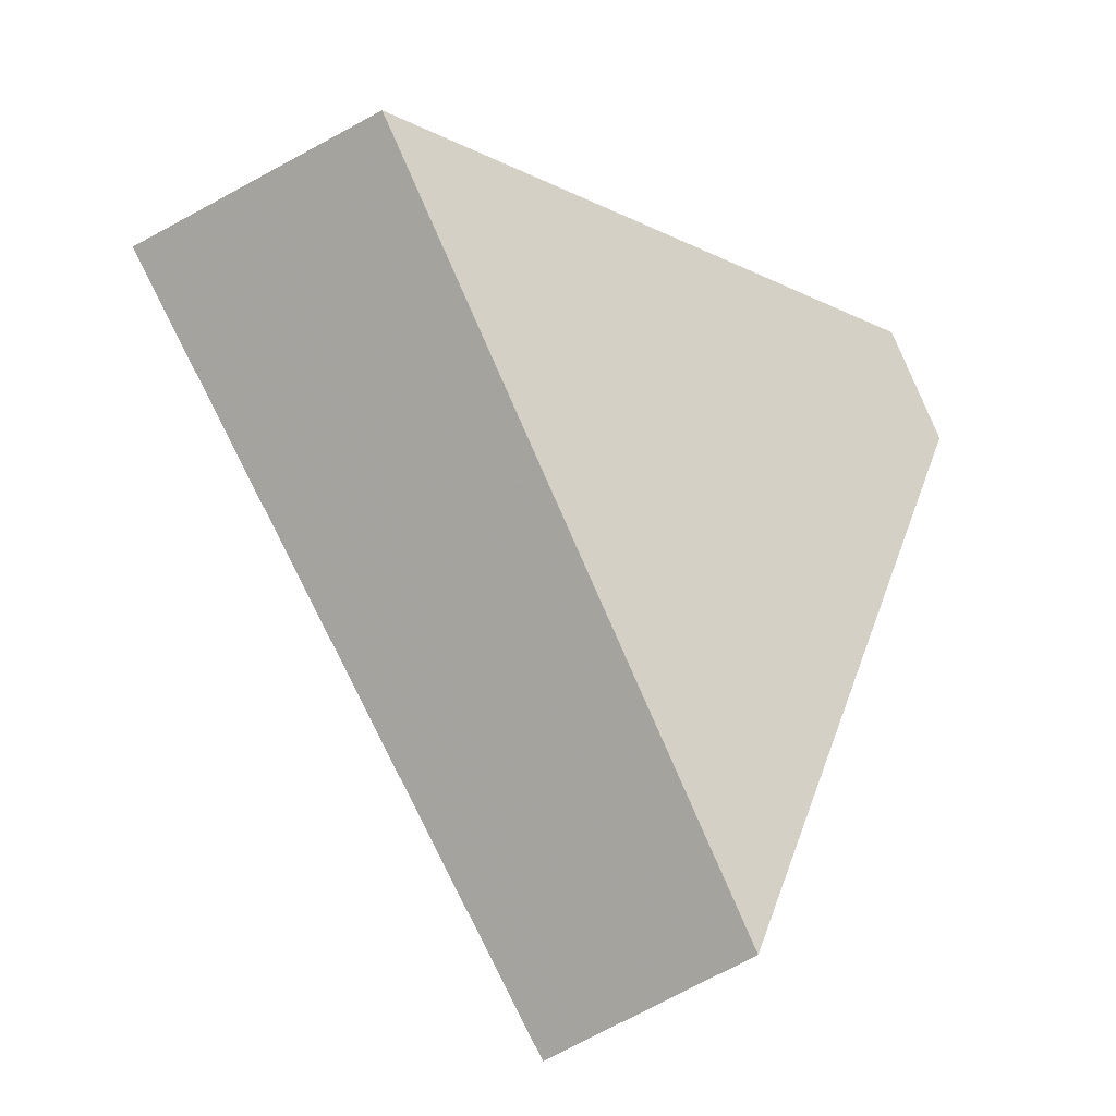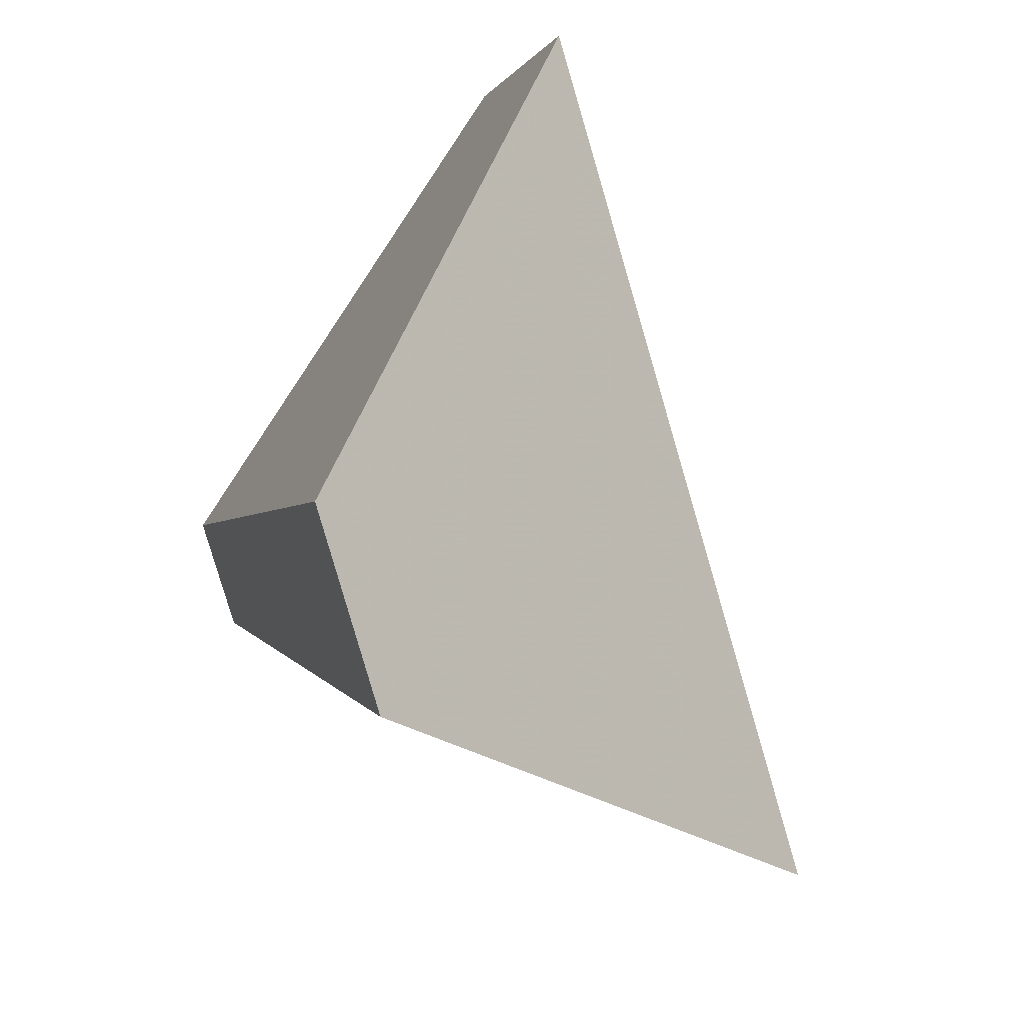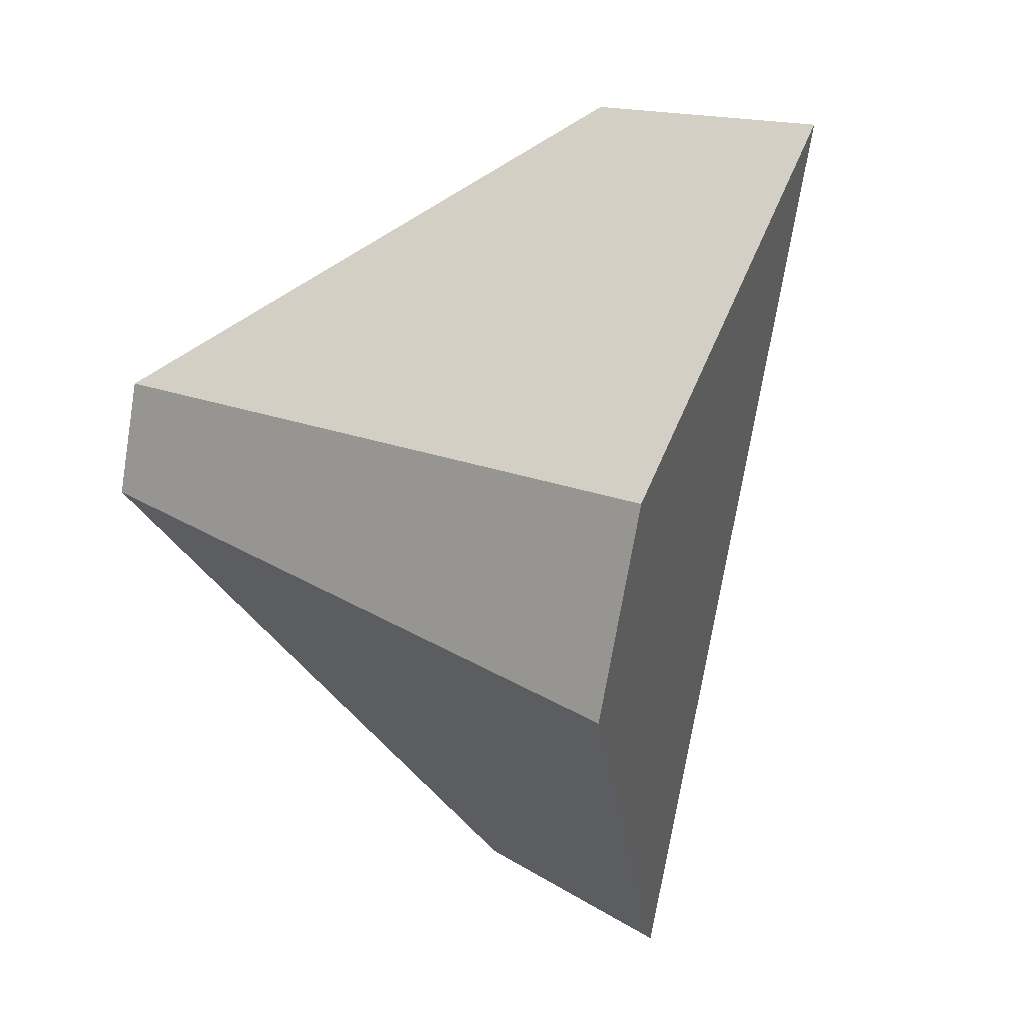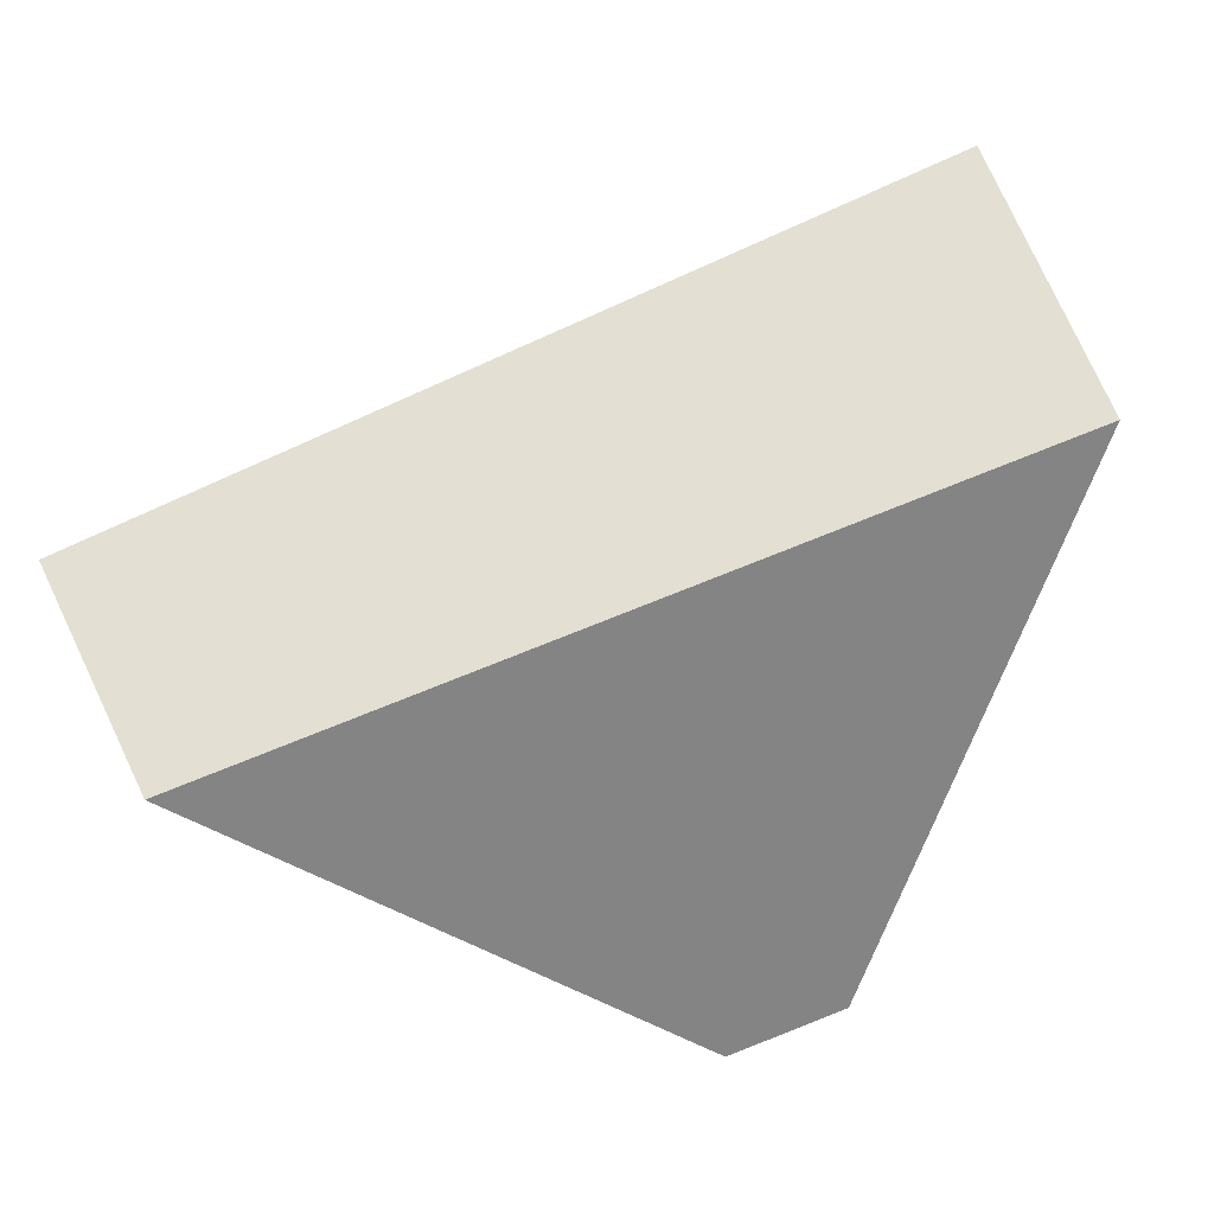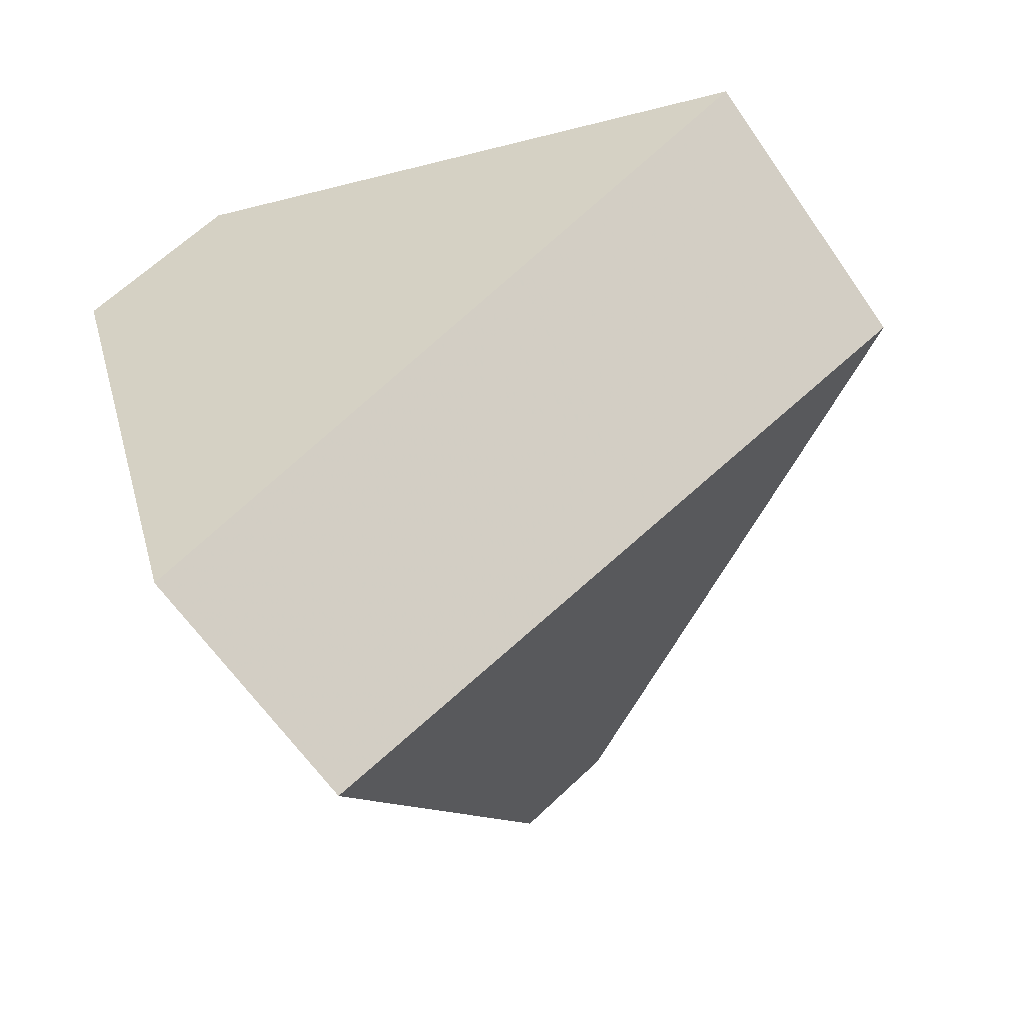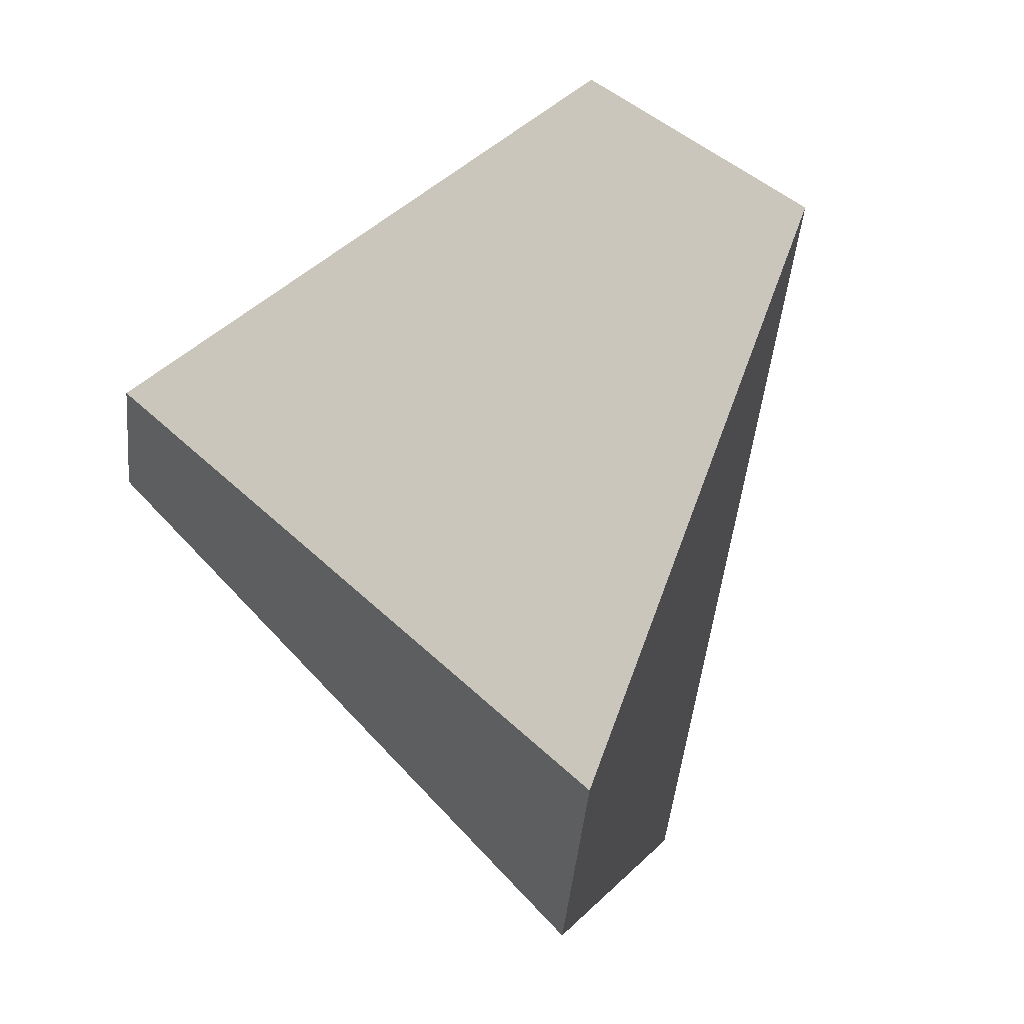
<metadata>
{"format":"obj","ext":"obj","renderer":"f3d","projection":"perspective","resolution":1024,"background":"white","views":[{"elev":34.0,"azim":-94.5,"up":"+Z"},{"elev":-36.0,"azim":148.1,"up":"+Z"},{"elev":-34.4,"azim":110.5,"up":"+Z"},{"elev":-0.1,"azim":-55.5,"up":"+Y"},{"elev":16.0,"azim":-97.6,"up":"+Y"},{"elev":-4.7,"azim":116.2,"up":"+Z"}]}
</metadata>
<code>
v -0.7453 0.1235 0.4694
v -0.7722 0.3236 0.5853
v -0.9638 0.2027 0.3403
v -0.772 0.1067 0.4353
v -0.7471 0.4205 0.5207
v -0.6832 0.3625 0.3101
v -0.7285 0.3307 0.2558
v -0.949 0.2791 0.2791
f 1 2 3
f 1 3 4
f 5 2 1
f 5 1 6
f 7 8 5
f 7 5 6
f 3 8 7
f 3 7 4
f 3 2 5
f 3 5 8
f 6 1 4
f 6 4 7

</code>
